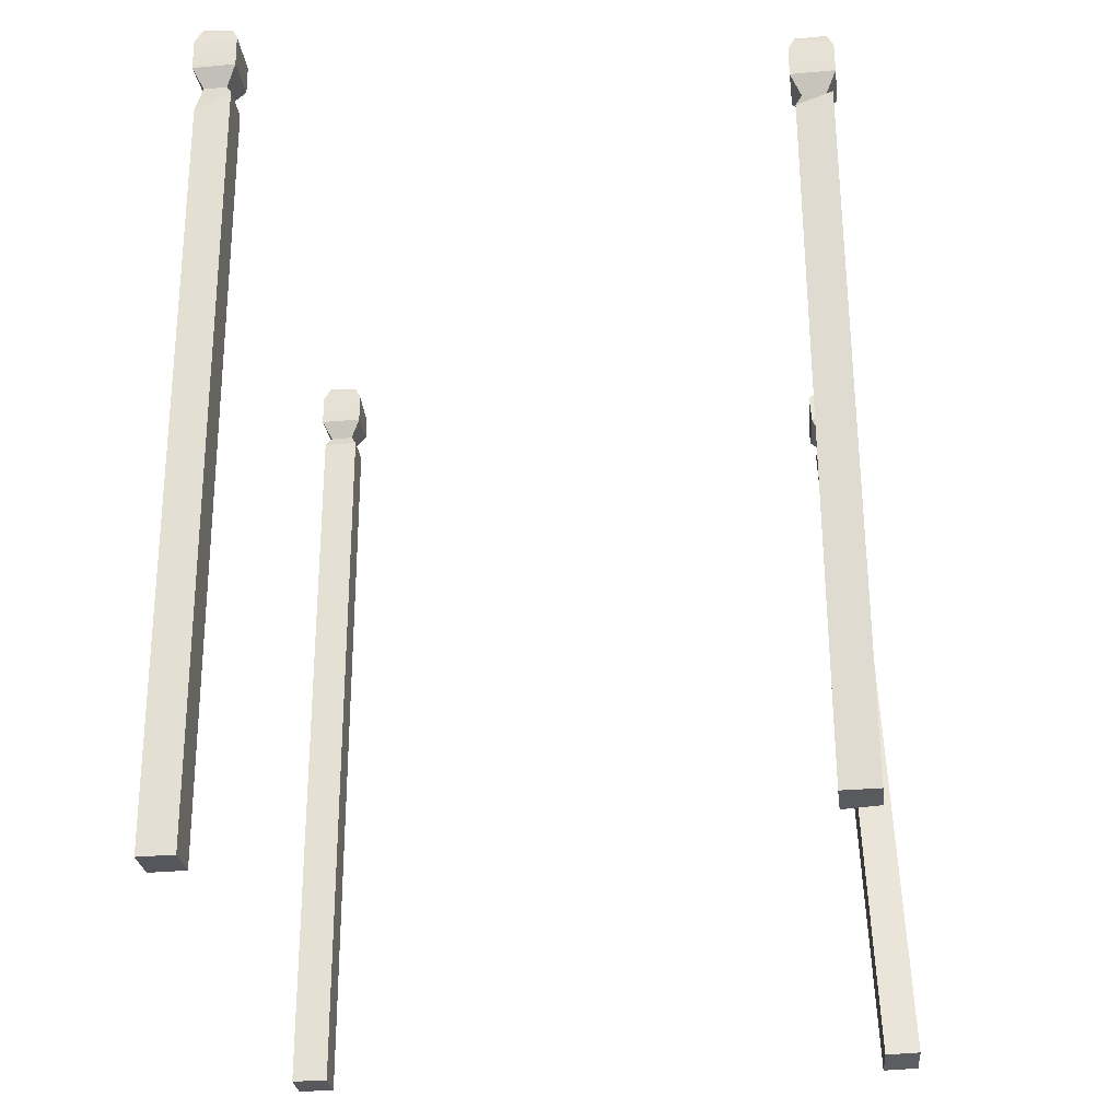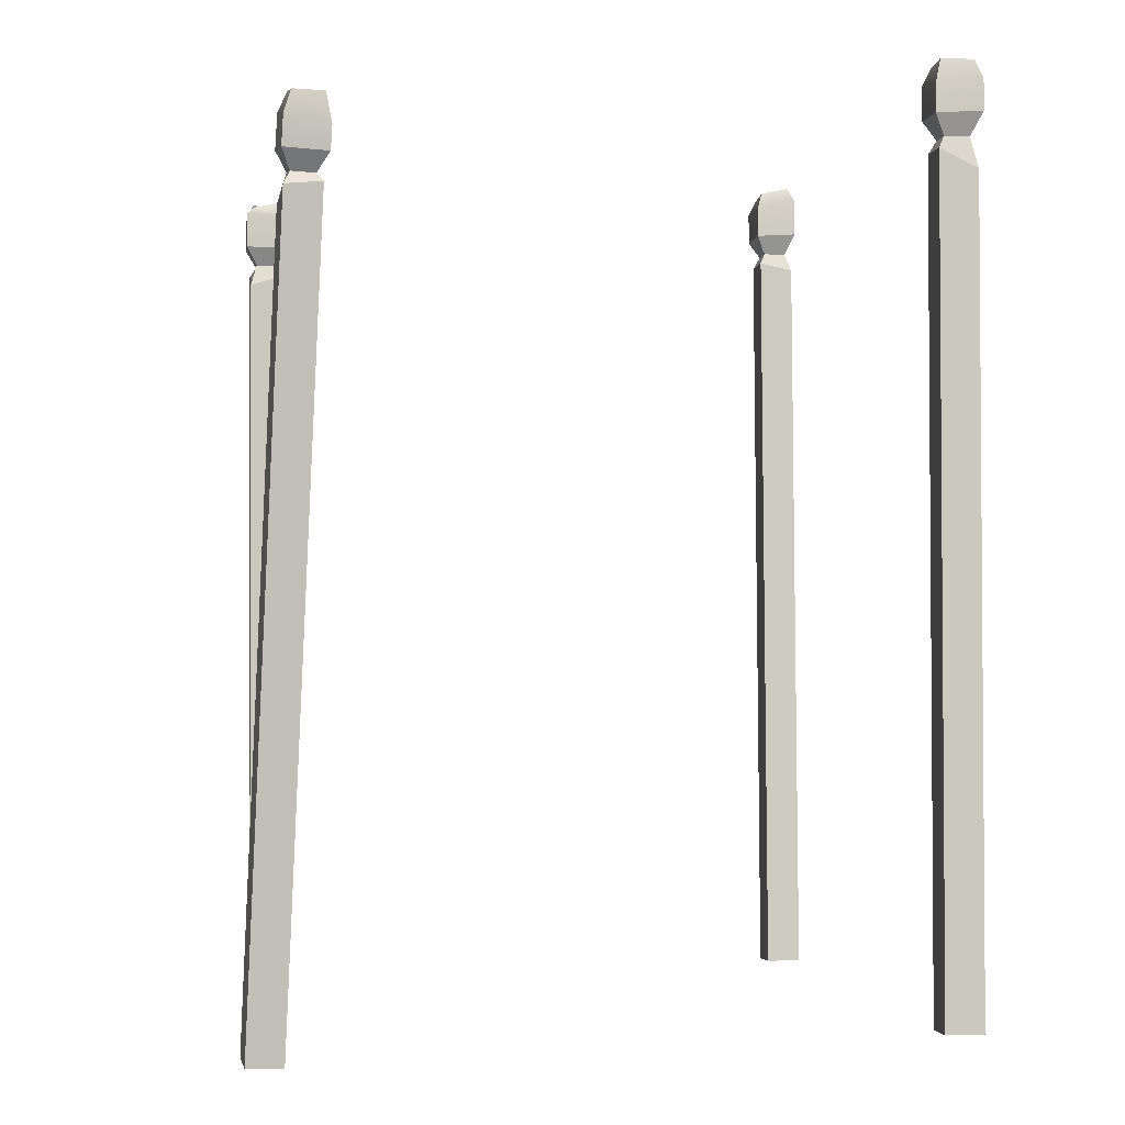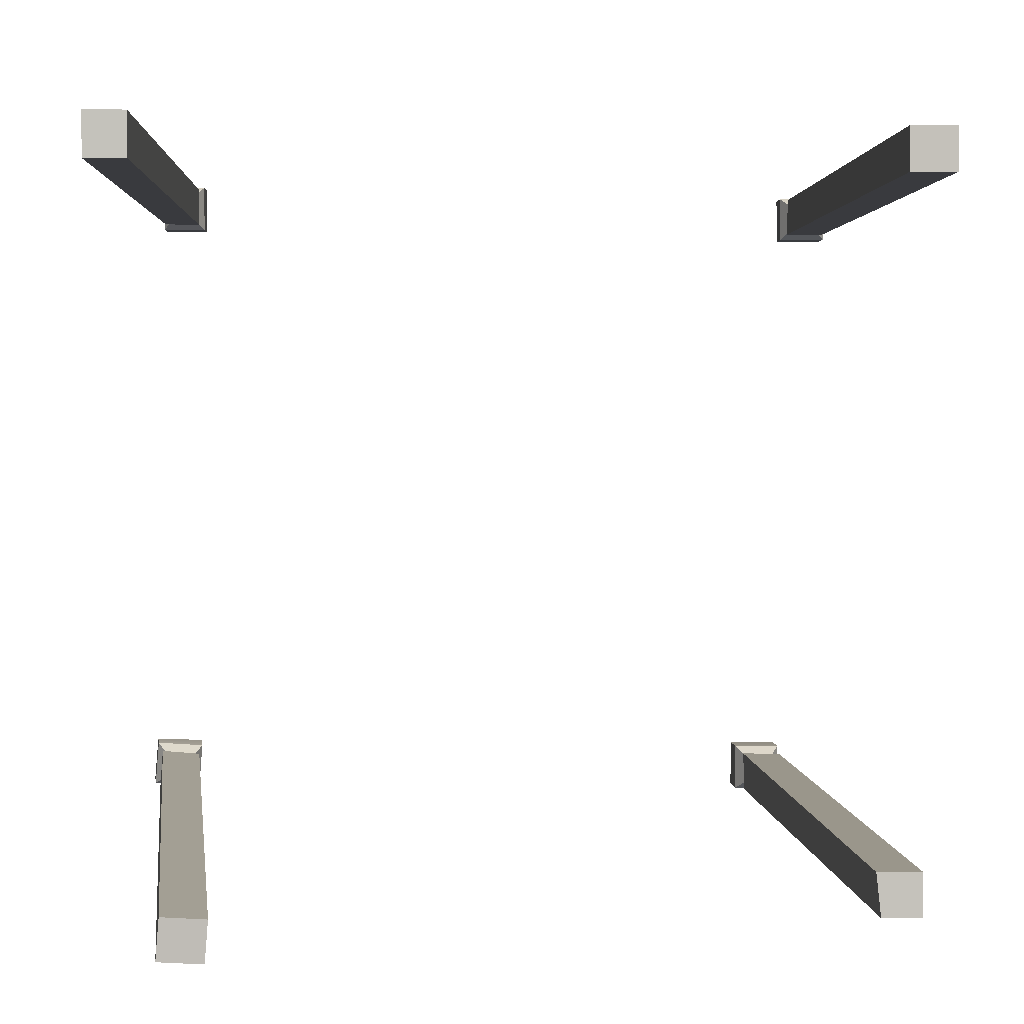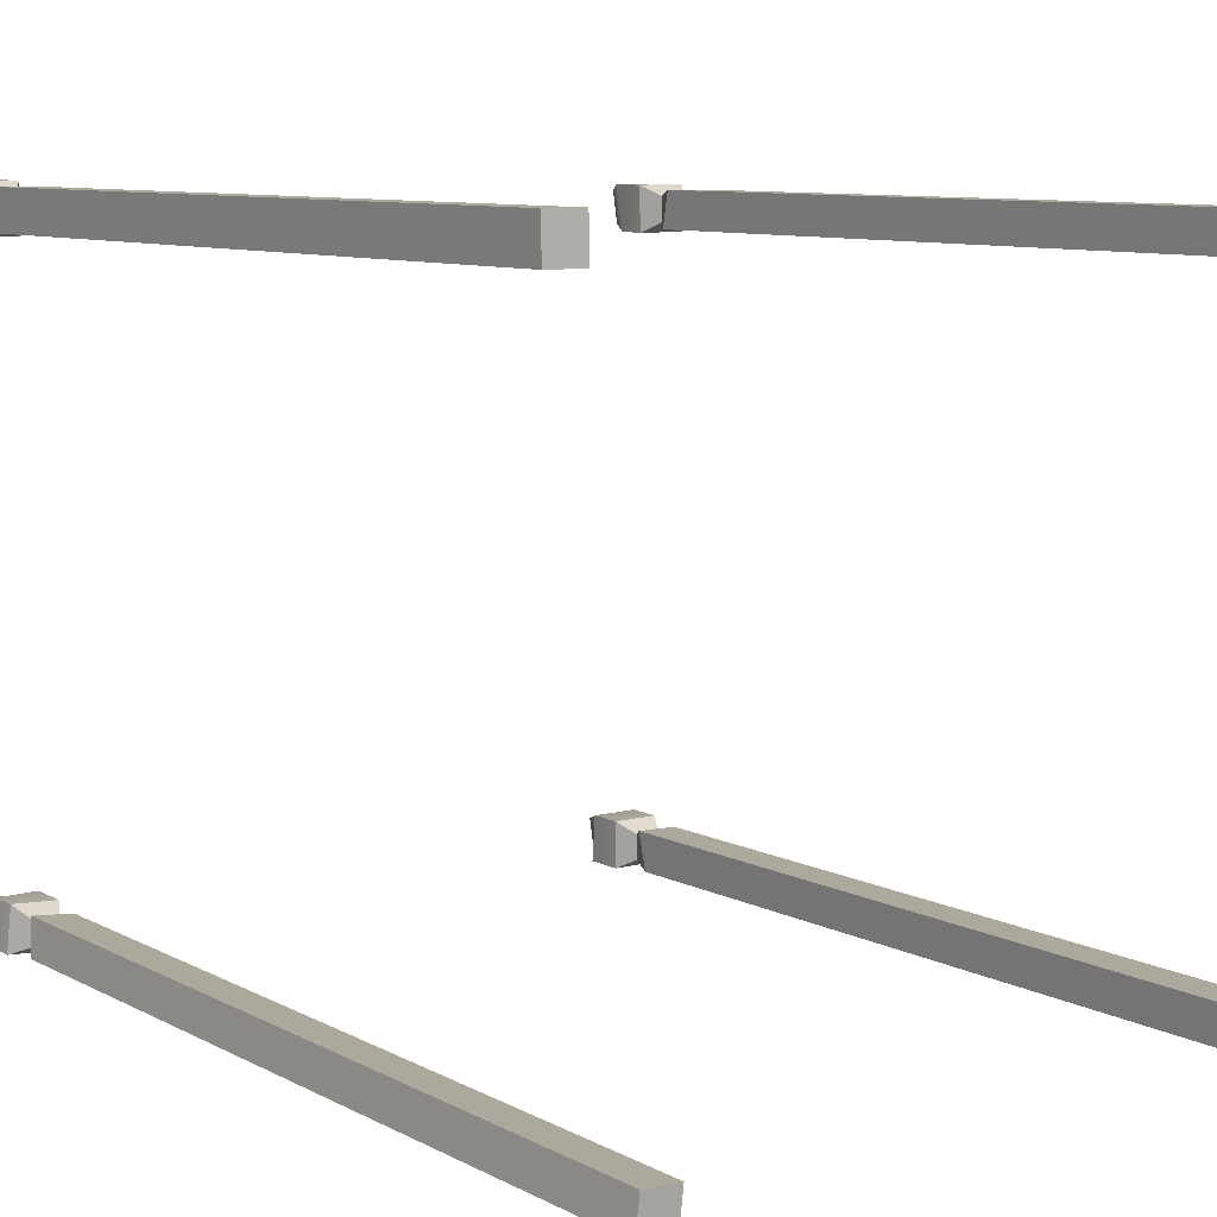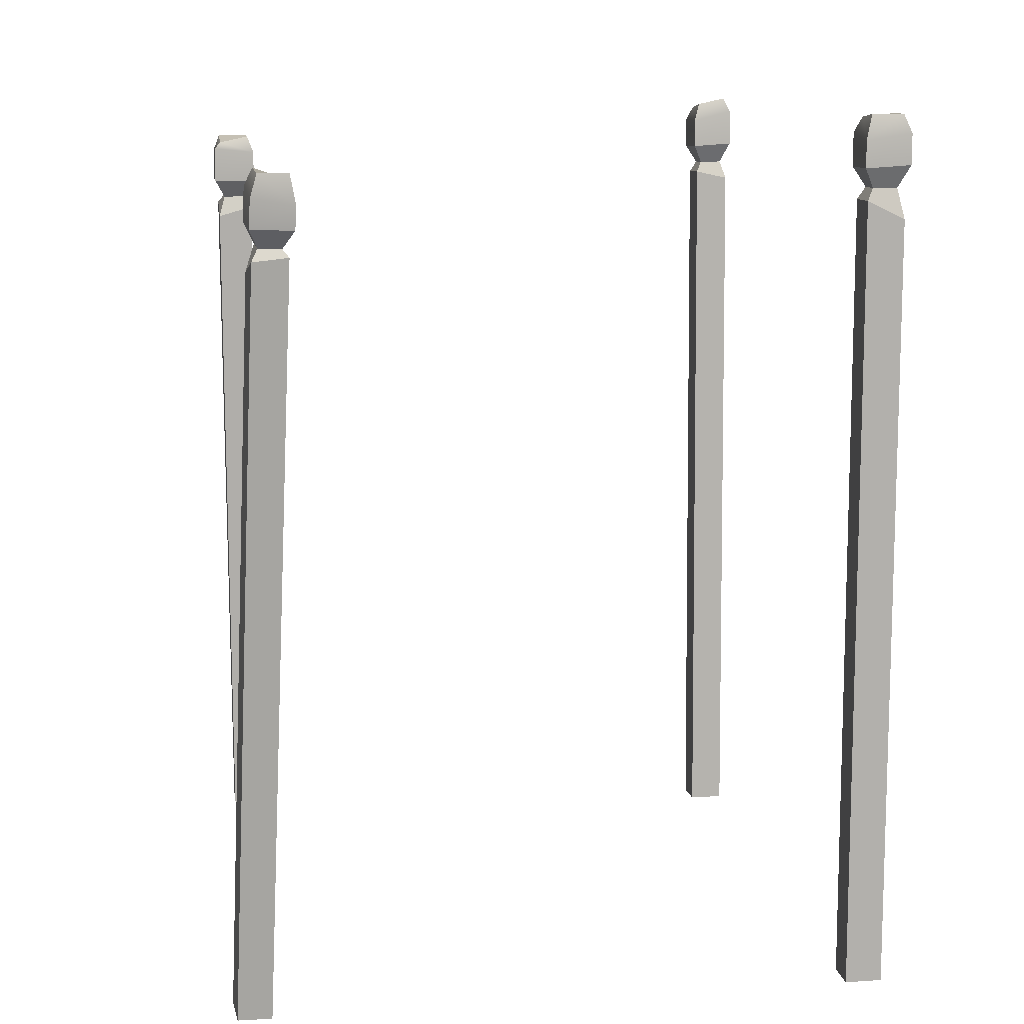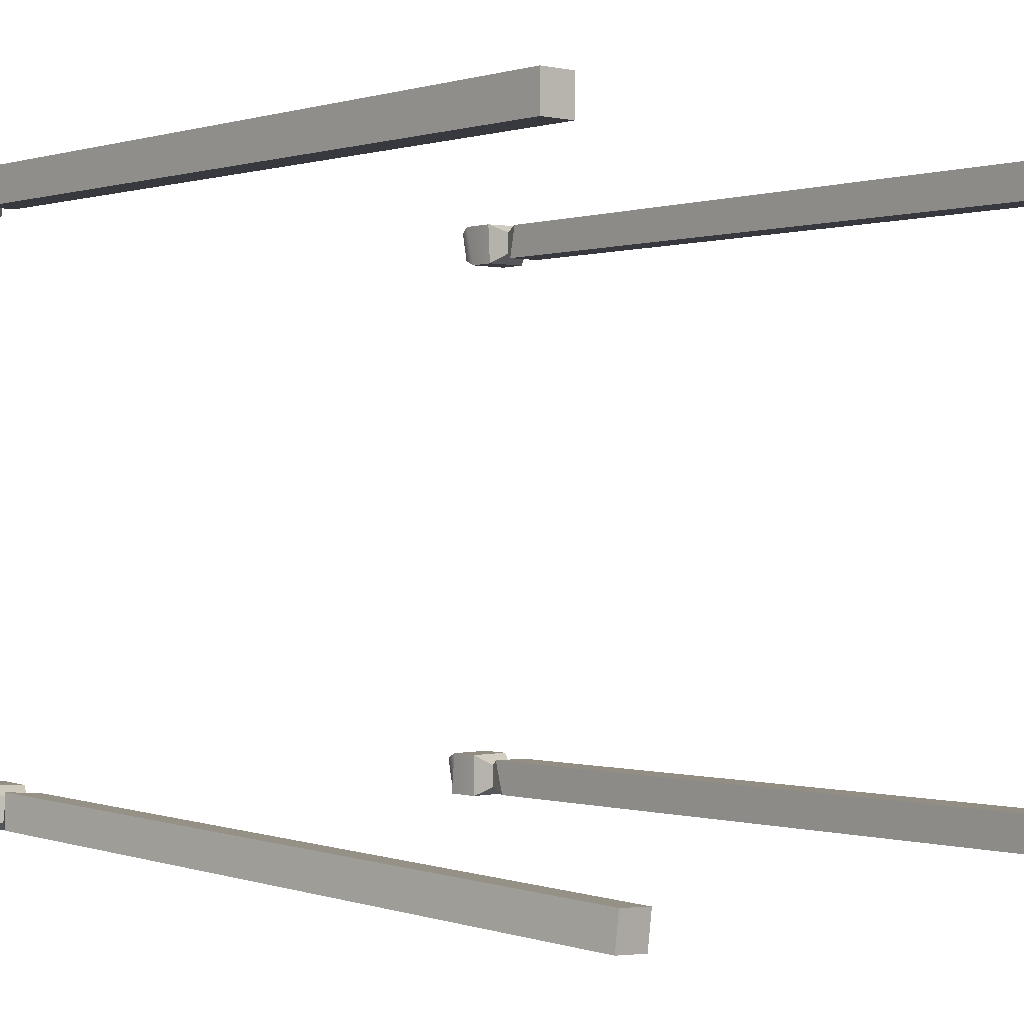
<metadata>
{"format":"obj","ext":"obj","renderer":"f3d","projection":"perspective","resolution":1024,"background":"white","views":[{"elev":-30.6,"azim":97.4,"up":"+Y"},{"elev":-0.9,"azim":-98.8,"up":"+Y"},{"elev":2.3,"azim":-3.4,"up":"+Z"},{"elev":8.5,"azim":-35.7,"up":"+Z"},{"elev":12.4,"azim":-99.0,"up":"+Y"},{"elev":0.0,"azim":-42.0,"up":"+Z"}]}
</metadata>
<code>
g pCube5_lambert2SG
v 4.841 -7.929 5.214
v 5.497 -7.965 5.214
v 6.044 5.68 5.214
v 5.398 5.898 5.214
v 5.538 7.574 5.168
v 6.092 7.429 5.168
v 6.089 7.373 4.632
v 5.532 7.46 4.632
v 5.406 6.036 4.586
v 6.061 6 4.586
v 5.497 -7.965 4.586
v 4.841 -7.929 4.586
v 5.53 6.236 5.106
v 5.96 6.213 5.106
v 5.96 6.213 4.694
v 5.53 6.236 4.694
v 5.368 6.627 5.281
v 6.161 6.536 5.281
v 6.161 6.536 4.519
v 5.365 6.58 4.519
v 5.405 7.31 5.281
v 6.193 7.109 5.281
v 6.193 7.109 4.519
v 5.395 7.117 4.519
f 1 2 3
f 1 3 4
f 5 6 7
f 5 7 8
f 9 10 11
f 9 11 12
f 12 11 2
f 12 2 1
f 2 11 10
f 2 10 3
f 12 1 9
f 1 4 9
f 4 3 13
f 3 14 13
f 3 10 15
f 3 15 14
f 10 9 15
f 9 16 15
f 9 4 16
f 4 13 16
f 13 14 17
f 14 18 17
f 14 15 19
f 14 19 18
f 15 16 20
f 15 20 19
f 16 13 17
f 16 17 20
f 17 18 21
f 18 22 21
f 18 19 23
f 18 23 22
f 19 20 24
f 19 24 23
f 20 17 21
f 20 21 24
f 21 22 6
f 21 6 5
f 22 23 7
f 22 7 6
f 23 24 7
f 24 8 7
f 24 21 5
f 24 5 8
g pCube4_lambert2SG
v -6.284 -7.532 5.394
v -5.677 -7.545 5.394
v -5.47 6.325 5.394
v -6.083 6.022 5.394
v -6.003 7.765 5.347
v -5.485 7.755 5.347
v -5.486 7.699 4.795
v -6.003 7.765 4.795
v -6.076 6.338 4.748
v -5.47 6.325 4.748
v -6.284 -7.532 4.748
v -5.677 -7.545 4.748
v -5.57 6.534 5.283
v -5.967 6.542 5.283
v -5.57 6.534 4.859
v -5.967 6.542 4.859
v -6.129 6.927 5.463
v -5.394 6.864 5.463
v -5.394 6.864 4.679
v -6.13 6.879 4.679
v -5.382 7.439 5.463
v -6.118 7.454 5.463
v -5.382 7.439 4.679
v -6.12 7.337 4.679
f 25 26 27
f 25 27 28
f 29 30 31
f 29 31 32
f 33 34 35
f 34 36 35
f 35 36 26
f 35 26 25
f 26 36 34
f 26 34 27
f 35 25 33
f 25 28 33
f 28 27 37
f 28 37 38
f 27 34 39
f 27 39 37
f 34 33 39
f 33 40 39
f 33 28 40
f 28 38 40
f 38 37 41
f 37 42 41
f 37 39 43
f 37 43 42
f 39 40 43
f 40 44 43
f 40 38 41
f 40 41 44
f 41 42 45
f 41 45 46
f 42 43 47
f 42 47 45
f 43 44 47
f 44 48 47
f 44 41 46
f 44 46 48
f 46 45 30
f 46 30 29
f 45 47 31
f 45 31 30
f 47 48 31
f 48 32 31
f 48 46 29
f 48 29 32
g pCube2_lambert2SG
v 4.54 -7.378 -5.009
v 5.19 -7.378 -5.009
v 5.19 5.393 -5.009
v 4.54 5.48 -5.009
v 4.588 6.909 -5.056
v 5.142 6.909 -5.056
v 4.588 6.792 -5.604
v 5.142 6.909 -5.604
v 4.54 5.298 -5.651
v 5.289 5.54 -5.651
v 4.611 -7.378 -5.651
v 5.19 -7.378 -5.651
v 4.652 5.687 -5.12
v 5.078 5.687 -5.12
v 5.078 5.687 -5.54
v 4.652 5.687 -5.54
v 5.259 6.021 -4.94
v 4.471 6.021 -4.94
v 5.259 6.021 -5.72
v 4.471 6.021 -5.72
v 5.259 6.595 -4.94
v 4.471 6.595 -4.94
v 5.259 6.595 -5.72
v 4.471 6.674 -5.72
f 49 50 51
f 49 51 52
f 53 54 55
f 54 56 55
f 57 58 59
f 58 60 59
f 59 60 50
f 59 50 49
f 50 60 58
f 50 58 51
f 59 49 57
f 49 52 57
f 52 51 61
f 51 62 61
f 51 58 63
f 51 63 62
f 58 57 63
f 57 64 63
f 57 52 61
f 57 61 64
f 61 62 65
f 61 65 66
f 62 63 67
f 62 67 65
f 63 64 68
f 63 68 67
f 64 61 66
f 64 66 68
f 66 65 69
f 66 69 70
f 65 67 71
f 65 71 69
f 67 68 72
f 67 72 71
f 68 66 70
f 68 70 72
f 70 69 54
f 70 54 53
f 69 71 56
f 69 56 54
f 71 72 55
f 71 55 56
f 72 70 55
f 70 53 55
g pCube3_lambert2SG
v -5.283 -7.952 -5.417
v -4.627 -7.892 -5.468
v -6.128 5.557 -4.89
v -5.464 5.528 -4.945
v -6.199 6.912 -4.866
v -5.625 6.794 -4.918
v -6.241 6.922 -5.391
v -5.681 6.972 -5.434
v -6.17 5.498 -5.508
v -5.489 5.274 -5.574
v -4.676 -7.864 -6.081
v -5.332 -7.923 -6.031
v -6.033 5.69 -4.998
v -5.603 5.729 -5.031
v -5.636 5.748 -5.433
v -6.066 5.709 -5.4
v -6.231 5.998 -4.795
v -5.435 6.07 -4.856
v -5.495 6.104 -5.601
v -6.292 6.033 -5.54
v -6.266 6.402 -4.773
v -5.484 6.641 -4.825
v -5.545 6.676 -5.57
v -6.335 6.532 -5.513
f 73 74 75
f 74 76 75
f 77 78 79
f 78 80 79
f 81 82 83
f 81 83 84
f 84 83 74
f 84 74 73
f 74 83 76
f 83 82 76
f 84 73 75
f 84 75 81
f 75 76 85
f 76 86 85
f 76 82 86
f 82 87 86
f 82 81 88
f 82 88 87
f 81 75 85
f 81 85 88
f 85 86 89
f 86 90 89
f 86 87 91
f 86 91 90
f 87 88 91
f 88 92 91
f 88 85 89
f 88 89 92
f 89 90 93
f 90 94 93
f 90 91 94
f 91 95 94
f 91 92 96
f 91 96 95
f 92 89 93
f 92 93 96
f 93 94 78
f 93 78 77
f 94 95 78
f 95 80 78
f 95 96 80
f 96 79 80
f 96 93 79
f 93 77 79

</code>
